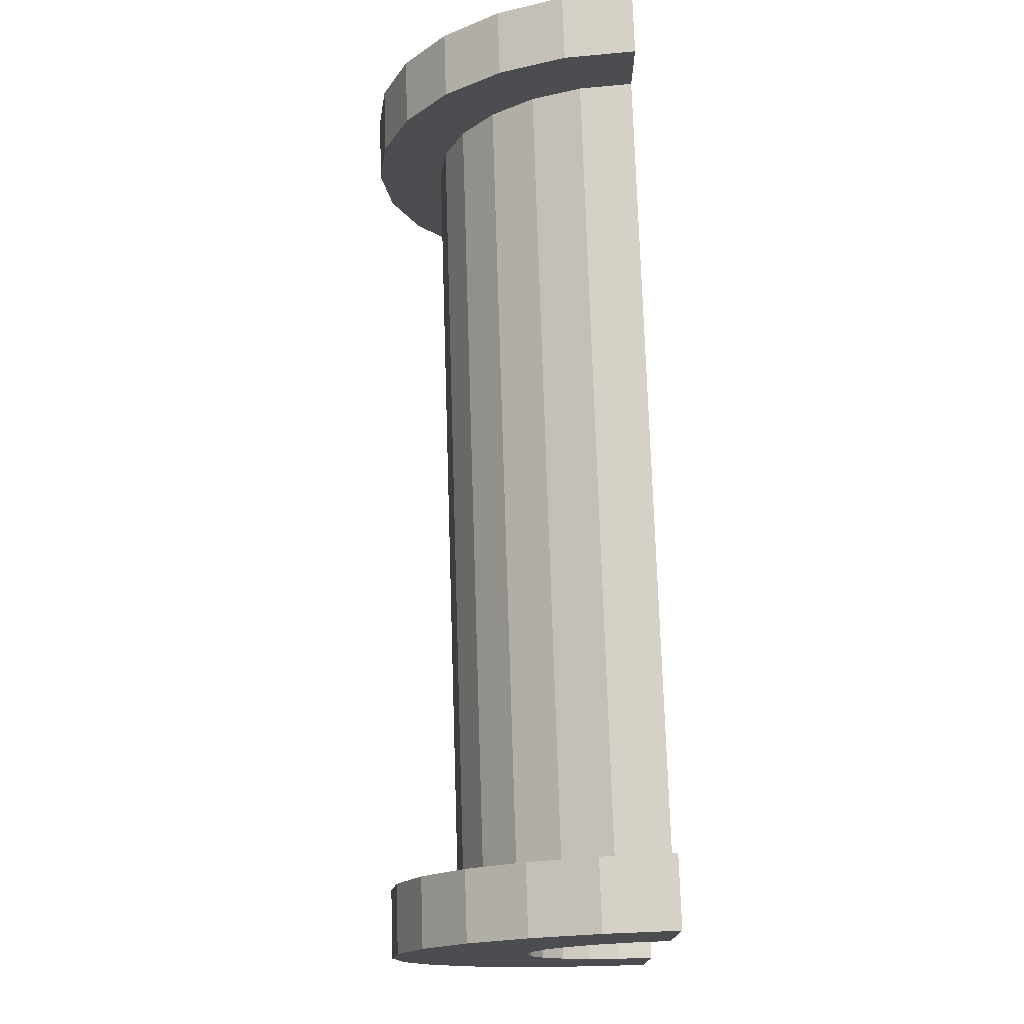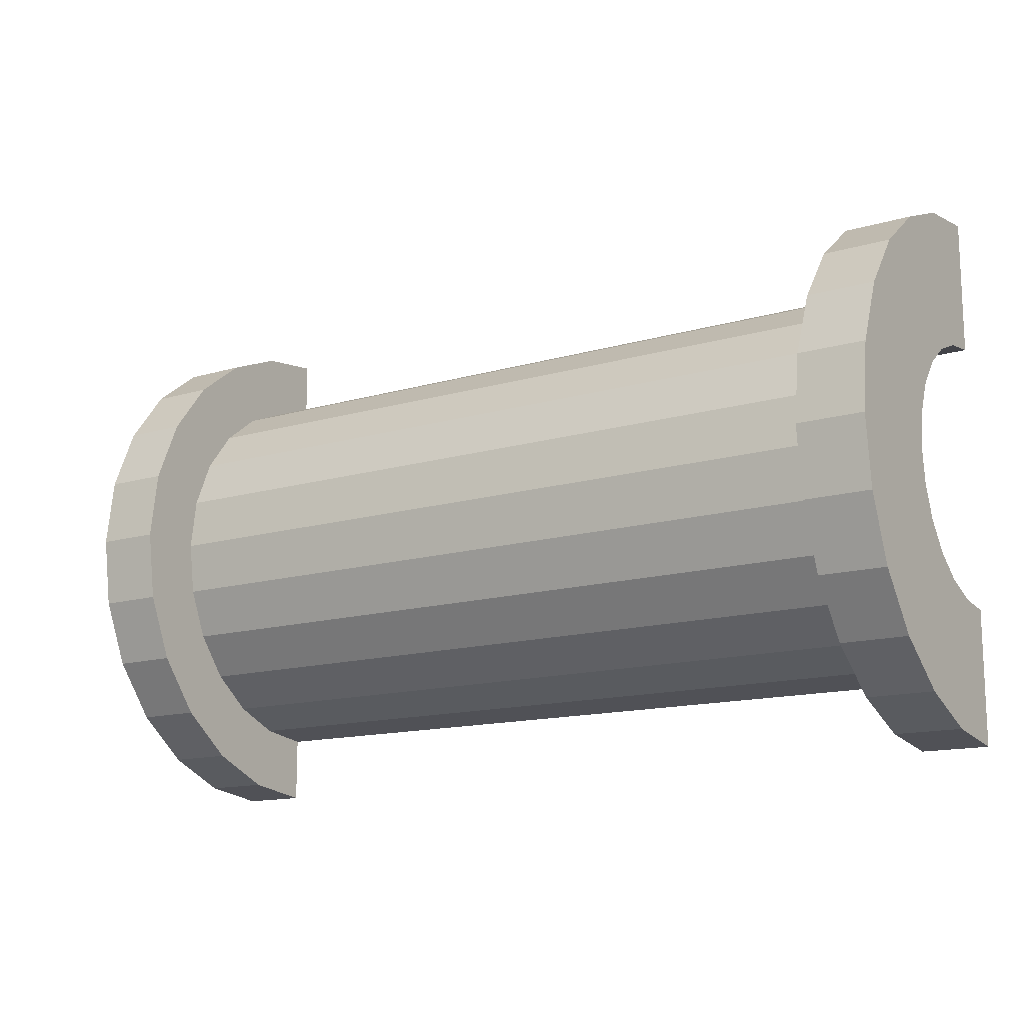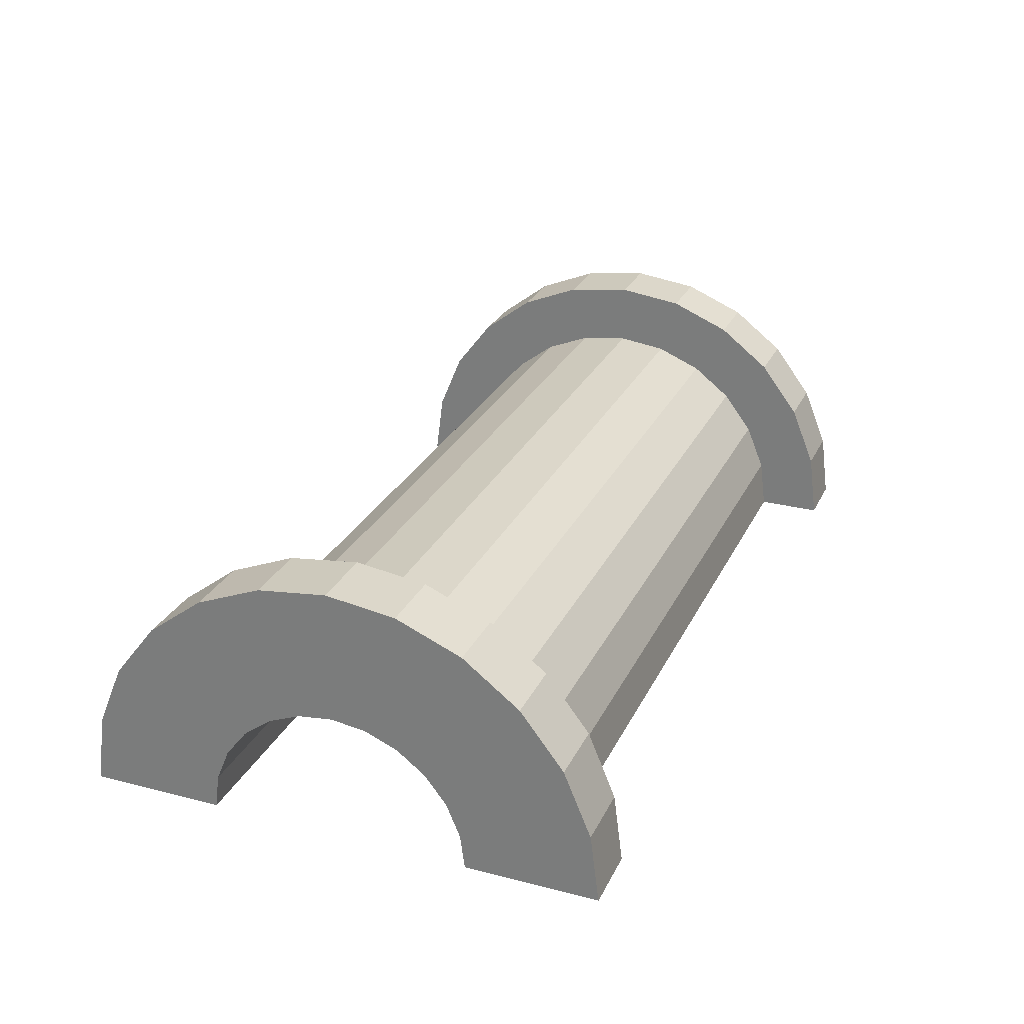
<metadata>
{"format":"obj","ext":"obj","renderer":"f3d","projection":"perspective","resolution":1024,"background":"white","views":[{"elev":74.1,"azim":88.2,"up":"+Y"},{"elev":-14.2,"azim":33.0,"up":"+Y"},{"elev":27.1,"azim":111.6,"up":"+Z"}]}
</metadata>
<code>
v 1 0.7765 2.898
v 12.73 0 3
v 12.73 0.7765 2.898
v 12.73 0 3
v 1 0.7765 2.898
v 1 0 3
v 12.73 3 0
v 1 3 0
v 12.73 3 0
v 1 3 0
v 12.73 3 0
v 1 3 0
v 12.73 2.598 1.5
v 1 2.121 2.121
v 12.73 2.121 2.121
v 1 2.121 2.121
v 12.73 2.598 1.5
v 1 2.598 1.5
v 1 2.121 2.121
v 12.73 1.5 2.598
v 12.73 2.121 2.121
v 12.73 1.5 2.598
v 1 2.121 2.121
v 1 1.5 2.598
v 12.73 2.898 0.7765
v 1 2.598 1.5
v 12.73 2.598 1.5
v 1 2.598 1.5
v 12.73 2.898 0.7765
v 1 2.898 0.7765
v 1 -2.598 1.5
v 12.73 -2.121 2.121
v 1 -2.121 2.121
v 12.73 -2.121 2.121
v 1 -2.598 1.5
v 12.73 -2.598 1.5
v -0 1.932 0.5176
v -0 3.864 1.035
v 0 4 0
v -0 3.864 1.035
v -0 1.932 0.5176
v -0 3.464 2
v -0 1.932 0.5176
v 0 4 0
v 0 2 0
v -0 1.732 1
v -0 3.464 2
v -0 1.932 0.5176
v -0 3.464 2
v -0 1.732 1
v -0 2.828 2.828
v -0 1.414 1.414
v -0 2.828 2.828
v -0 1.732 1
v -0 2.828 2.828
v -0 1.414 1.414
v -0 2 3.464
v -0 1 1.732
v -0 2 3.464
v -0 1.414 1.414
v -0 2 3.464
v -0 1 1.732
v -0 1.035 3.864
v -0 0.5176 1.932
v -0 1.035 3.864
v -0 1 1.732
v -0 0 2
v -0 1.035 3.864
v -0 0.5176 1.932
v -0 0 2
v -0 0 4
v -0 1.035 3.864
v -0 -0.5176 1.932
v -0 0 4
v -0 0 2
v -0 -1.035 3.864
v -0 -0.5176 1.932
v -0 -1 1.732
v -0 -0.5176 1.932
v -0 -1.035 3.864
v -0 0 4
v -0 -2 3.464
v -0 -1 1.732
v -0 -1.414 1.414
v -0 -2.828 2.828
v -0 -1.414 1.414
v -0 -1.732 1
v -0 -3.464 2
v -0 -1.732 1
v -0 -1.932 0.5176
v -0 -1 1.732
v -0 -2 3.464
v -0 -1.035 3.864
v -0 -3.864 1.035
v -0 -1.932 0.5176
v 0 -2 0
v -0 -1.414 1.414
v -0 -2.828 2.828
v -0 -2 3.464
v -0 -1.732 1
v -0 -3.464 2
v -0 -2.828 2.828
v -0 -1.932 0.5176
v -0 -3.864 1.035
v -0 -3.464 2
v -0 -3.864 1.035
v 0 -2 0
v 0 -4 0
v 1 1.5 2.598
v 12.73 0.7765 2.898
v 12.73 1.5 2.598
v 12.73 0.7765 2.898
v 1 1.5 2.598
v 1 0.7765 2.898
v 12.73 3 0
v 1 2.898 0.7765
v 12.73 2.898 0.7765
v 1 2.898 0.7765
v 12.73 3 0
v 1 3 0
v 1 -3 0
v 12.73 -3 0
v 1 -3 0
v 12.73 -3 0
v 1 -3 0
v 12.73 -3 0
v 1 -2.898 0.7765
v 12.73 -2.598 1.5
v 1 -2.598 1.5
v 12.73 -2.598 1.5
v 1 -2.898 0.7765
v 12.73 -2.898 0.7765
v 1 -1.5 2.598
v 12.73 -2.121 2.121
v 12.73 -1.5 2.598
v 12.73 -2.121 2.121
v 1 -1.5 2.598
v 1 -2.121 2.121
v 1 0 3
v 12.73 -0.7765 2.898
v 12.73 0 3
v 12.73 -0.7765 2.898
v 1 0 3
v 1 -0.7765 2.898
v 1 -2.898 0.7765
v 12.73 -3 0
v 12.73 -2.898 0.7765
v 12.73 -3 0
v 1 -2.898 0.7765
v 1 -3 0
v 1 -0.7765 2.898
v 12.73 -1.5 2.598
v 12.73 -0.7765 2.898
v 12.73 -1.5 2.598
v 1 -0.7765 2.898
v 1 -1.5 2.598
v 13.73 0 2
v -0 0.5176 1.932
v 13.73 0.5176 1.932
v -0 0.5176 1.932
v 13.73 0 2
v -0 0 2
v 13.73 2 0
v 13.73 2 0
v 0 2 0
v 13.73 -2 0
v 13.73 -2 0
v 0 -2 0
v -0 -1.414 1.414
v 13.73 -1 1.732
v 13.73 -1.414 1.414
v 13.73 -1 1.732
v -0 -1.414 1.414
v -0 -1 1.732
v -0 1.732 1
v 13.73 1.414 1.414
v -0 1.414 1.414
v 13.73 1.414 1.414
v -0 1.732 1
v 13.73 1.732 1
v -0 1.932 0.5176
v 13.73 2 0
v 13.73 1.932 0.5176
v 13.73 2 0
v -0 1.932 0.5176
v 0 2 0
v -0 -0.5176 1.932
v 13.73 0 2
v 13.73 -0.5176 1.932
v 13.73 0 2
v -0 -0.5176 1.932
v -0 0 2
v 13.73 1 1.732
v -0 1.414 1.414
v 13.73 1.414 1.414
v -0 1.414 1.414
v 13.73 1 1.732
v -0 1 1.732
v 13.73 0.5176 1.932
v -0 1 1.732
v 13.73 1 1.732
v -0 1 1.732
v 13.73 0.5176 1.932
v -0 0.5176 1.932
v -0 1.932 0.5176
v 13.73 1.732 1
v -0 1.732 1
v 13.73 1.732 1
v -0 1.932 0.5176
v 13.73 1.932 0.5176
v 13.73 -1.732 1
v -0 -1.414 1.414
v 13.73 -1.414 1.414
v -0 -1.414 1.414
v 13.73 -1.732 1
v -0 -1.732 1
v 13.73 -2 0
v -0 -1.932 0.5176
v 13.73 -1.932 0.5176
v -0 -1.932 0.5176
v 13.73 -2 0
v 0 -2 0
v -0 -1 1.732
v 13.73 -0.5176 1.932
v 13.73 -1 1.732
v 13.73 -0.5176 1.932
v -0 -1 1.732
v -0 -0.5176 1.932
v 13.73 -1.932 0.5176
v -0 -1.732 1
v 13.73 -1.732 1
v -0 -1.732 1
v 13.73 -1.932 0.5176
v -0 -1.932 0.5176
v -0 1.035 3.864
v 1 0 4
v 1 1.035 3.864
v 1 0 4
v -0 1.035 3.864
v -0 0 4
v 1 4 0
v 0 4 0
v 1 4 0
v -0 -3.864 1.035
v 1 -4 0
v 1 -3.864 1.035
v 1 -4 0
v -0 -3.864 1.035
v 0 -4 0
v 1 3.464 2
v -0 2.828 2.828
v 1 2.828 2.828
v -0 2.828 2.828
v 1 3.464 2
v -0 3.464 2
v -0 2.828 2.828
v 1 2 3.464
v 1 2.828 2.828
v 1 2 3.464
v -0 2.828 2.828
v -0 2 3.464
v 1 3.864 1.035
v -0 3.464 2
v 1 3.464 2
v -0 3.464 2
v 1 3.864 1.035
v -0 3.864 1.035
v -0 -3.464 2
v 1 -2.828 2.828
v -0 -2.828 2.828
v 1 -2.828 2.828
v -0 -3.464 2
v 1 -3.464 2
v -0 2 3.464
v 1 1.035 3.864
v 1 2 3.464
v 1 1.035 3.864
v -0 2 3.464
v -0 1.035 3.864
v 1 3.864 1.035
v 1 2.898 0.7765
v 1 3 0
v 1 2.598 1.5
v 1 3.464 2
v 1 2.828 2.828
v 1 3.464 2
v 1 2.598 1.5
v 1 2.898 0.7765
v 1 2.828 2.828
v 1 2.121 2.121
v 1 2.598 1.5
v 1 2 3.464
v 1 2.121 2.121
v 1 2.828 2.828
v 1 2 3.464
v 1 1.5 2.598
v 1 2.121 2.121
v 1 1.035 3.864
v 1 1.5 2.598
v 1 2 3.464
v 1 1.035 3.864
v 1 0.7765 2.898
v 1 1.5 2.598
v 1 0 4
v 1 0.7765 2.898
v 1 1.035 3.864
v 1 0 4
v 1 0 3
v 1 0.7765 2.898
v 1 0 4
v 1 -0.7765 2.898
v 1 0 3
v 1 -1.035 3.864
v 1 -0.7765 2.898
v 1 0 4
v 1 -1.035 3.864
v 1 -1.5 2.598
v 1 -0.7765 2.898
v 1 -2 3.464
v 1 -1.5 2.598
v 1 -1.035 3.864
v 1 -2 3.464
v 1 -2.121 2.121
v 1 -1.5 2.598
v 1 -2.828 2.828
v 1 -2.121 2.121
v 1 -2 3.464
v 1 -2.121 2.121
v 1 -2.828 2.828
v 1 -2.598 1.5
v 1 -3.464 2
v 1 -2.598 1.5
v 1 -2.828 2.828
v 1 -2.598 1.5
v 1 -3.464 2
v 1 -2.898 0.7765
v 1 -3.864 1.035
v 1 -2.898 0.7765
v 1 -3.464 2
v 1 -2.898 0.7765
v 1 -3.864 1.035
v 1 -3 0
v 1 -4 0
v 1 -3 0
v 1 -3.864 1.035
v 1 -3 0
v 1 -4 0
v 1 -3 0
v 1 -3 0
v 1 -4 0
v 1 -4 0
v 1 3 0
v 1 4 0
v 1 3.864 1.035
v 1 2.898 0.7765
v 1 3.864 1.035
v 1 3.464 2
v 1 4 0
v 1 3 0
v 1 4 0
v 1 4 0
v 1 3 0
v 1 3 0
v 1 4 0
v -0 3.864 1.035
v 1 3.864 1.035
v -0 3.864 1.035
v 1 4 0
v 0 4 0
v 1 -4 0
v 0 -4 0
v 1 -4 0
v -0 -3.864 1.035
v 1 -3.464 2
v -0 -3.464 2
v 1 -3.464 2
v -0 -3.864 1.035
v 1 -3.864 1.035
v 1 -2 3.464
v -0 -2.828 2.828
v 1 -2.828 2.828
v -0 -2.828 2.828
v 1 -2 3.464
v -0 -2 3.464
v 1 0 4
v -0 -1.035 3.864
v 1 -1.035 3.864
v -0 -1.035 3.864
v 1 0 4
v -0 0 4
v 1 -1.035 3.864
v -0 -2 3.464
v 1 -2 3.464
v -0 -2 3.464
v 1 -1.035 3.864
v -0 -1.035 3.864
v 12.73 1.035 3.864
v 13.73 0 4
v 13.73 1.035 3.864
v 13.73 0 4
v 12.73 1.035 3.864
v 12.73 0 4
v 13.73 4 0
v 12.73 4 0
v 13.73 4 0
v 12.73 4 0
v 13.73 4 0
v 12.73 4 0
v 13.73 3.464 2
v 12.73 2.828 2.828
v 13.73 2.828 2.828
v 12.73 2.828 2.828
v 13.73 3.464 2
v 12.73 3.464 2
v 12.73 2.828 2.828
v 13.73 2 3.464
v 13.73 2.828 2.828
v 13.73 2 3.464
v 12.73 2.828 2.828
v 12.73 2 3.464
v 13.73 3.864 1.035
v 12.73 3.464 2
v 13.73 3.464 2
v 12.73 3.464 2
v 13.73 3.864 1.035
v 12.73 3.864 1.035
v 12.73 -3.464 2
v 13.73 -2.828 2.828
v 12.73 -2.828 2.828
v 13.73 -2.828 2.828
v 12.73 -3.464 2
v 13.73 -3.464 2
v 12.73 -4 0
v 12.73 -3 0
v 12.73 -3 0
v 12.73 -3 0
v 12.73 -3.864 1.035
v 12.73 -3.464 2
v 12.73 -4 0
v 12.73 -3 0
v 12.73 -4 0
v 12.73 -3 0
v 12.73 -4 0
v 12.73 -3.864 1.035
v 12.73 3 0
v 12.73 4 0
v 12.73 4 0
v 12.73 4 0
v 12.73 2.898 0.7765
v 12.73 3.864 1.035
v 12.73 3 0
v 12.73 4 0
v 12.73 3 0
v 12.73 4 0
v 12.73 3 0
v 12.73 2.898 0.7765
v 12.73 3.864 1.035
v 12.73 2.898 0.7765
v 12.73 3.464 2
v 12.73 2.598 1.5
v 12.73 3.464 2
v 12.73 2.898 0.7765
v 12.73 3.464 2
v 12.73 2.598 1.5
v 12.73 2.828 2.828
v 12.73 2.121 2.121
v 12.73 2.828 2.828
v 12.73 2.598 1.5
v 12.73 2.121 2.121
v 12.73 2 3.464
v 12.73 2.828 2.828
v 12.73 1.5 2.598
v 12.73 2 3.464
v 12.73 2.121 2.121
v 12.73 1.5 2.598
v 12.73 1.035 3.864
v 12.73 2 3.464
v 12.73 0.7765 2.898
v 12.73 1.035 3.864
v 12.73 1.5 2.598
v 12.73 0 3
v 12.73 1.035 3.864
v 12.73 0.7765 2.898
v 12.73 0 3
v 12.73 0 4
v 12.73 1.035 3.864
v 12.73 -0.7765 2.898
v 12.73 0 4
v 12.73 0 3
v 12.73 -0.7765 2.898
v 12.73 -1.035 3.864
v 12.73 0 4
v 12.73 -1.5 2.598
v 12.73 -1.035 3.864
v 12.73 -0.7765 2.898
v 12.73 -1.5 2.598
v 12.73 -2 3.464
v 12.73 -1.035 3.864
v 12.73 -2.121 2.121
v 12.73 -2 3.464
v 12.73 -1.5 2.598
v 12.73 -2.828 2.828
v 12.73 -2.121 2.121
v 12.73 -2.598 1.5
v 12.73 -2.121 2.121
v 12.73 -2.828 2.828
v 12.73 -2 3.464
v 12.73 -3.464 2
v 12.73 -2.598 1.5
v 12.73 -2.898 0.7765
v 12.73 -3.464 2
v 12.73 -2.898 0.7765
v 12.73 -3 0
v 12.73 -2.598 1.5
v 12.73 -3.464 2
v 12.73 -2.828 2.828
v 12.73 2 3.464
v 13.73 1.035 3.864
v 13.73 2 3.464
v 13.73 1.035 3.864
v 12.73 2 3.464
v 12.73 1.035 3.864
v 13.73 1.414 1.414
v 13.73 2.828 2.828
v 13.73 2 3.464
v 13.73 2.828 2.828
v 13.73 1.932 0.5176
v 13.73 2 0
v 13.73 2.828 2.828
v 13.73 1.732 1
v 13.73 1.932 0.5176
v 13.73 2.828 2.828
v 13.73 1.414 1.414
v 13.73 1.732 1
v 13.73 1 1.732
v 13.73 2 3.464
v 13.73 1.035 3.864
v 13.73 2 3.464
v 13.73 1 1.732
v 13.73 1.414 1.414
v 13.73 1.035 3.864
v 13.73 0.5176 1.932
v 13.73 1 1.732
v 13.73 0 4
v 13.73 0.5176 1.932
v 13.73 1.035 3.864
v 13.73 0 4
v 13.73 0 2
v 13.73 0.5176 1.932
v 13.73 0 4
v 13.73 -0.5176 1.932
v 13.73 0 2
v 13.73 -1.035 3.864
v 13.73 -0.5176 1.932
v 13.73 0 4
v 13.73 -0.5176 1.932
v 13.73 -1.035 3.864
v 13.73 -1 1.732
v 13.73 -2 3.464
v 13.73 -1 1.732
v 13.73 -1.035 3.864
v 13.73 -1 1.732
v 13.73 -2 3.464
v 13.73 -1.414 1.414
v 13.73 -2.828 2.828
v 13.73 -1.414 1.414
v 13.73 -2 3.464
v 13.73 -1.414 1.414
v 13.73 -2.828 2.828
v 13.73 -1.732 1
v 13.73 -3.464 2
v 13.73 -1.732 1
v 13.73 -2.828 2.828
v 13.73 -1.732 1
v 13.73 -3.464 2
v 13.73 -1.932 0.5176
v 13.73 -3.864 1.035
v 13.73 -1.932 0.5176
v 13.73 -3.464 2
v 13.73 -1.932 0.5176
v 13.73 -3.864 1.035
v 13.73 -2 0
v 13.73 -4 0
v 13.73 -2 0
v 13.73 -3.864 1.035
v 13.73 -2 0
v 13.73 -4 0
v 13.73 -2 0
v 13.73 -2 0
v 13.73 -4 0
v 13.73 -4 0
v 13.73 2 0
v 13.73 4 0
v 13.73 3.864 1.035
v 13.73 2 0
v 13.73 3.864 1.035
v 13.73 3.464 2
v 13.73 2 0
v 13.73 3.464 2
v 13.73 2.828 2.828
v 13.73 4 0
v 13.73 2 0
v 13.73 4 0
v 13.73 4 0
v 13.73 2 0
v 13.73 2 0
v 13.73 4 0
v 12.73 3.864 1.035
v 13.73 3.864 1.035
v 12.73 3.864 1.035
v 13.73 4 0
v 12.73 4 0
v 12.73 -4 0
v 13.73 -4 0
v 12.73 -4 0
v 13.73 -4 0
v 12.73 -4 0
v 13.73 -4 0
v 12.73 -3.864 1.035
v 13.73 -3.464 2
v 12.73 -3.464 2
v 13.73 -3.464 2
v 12.73 -3.864 1.035
v 13.73 -3.864 1.035
v 12.73 -2 3.464
v 13.73 -2.828 2.828
v 13.73 -2 3.464
v 13.73 -2.828 2.828
v 12.73 -2 3.464
v 12.73 -2.828 2.828
v 12.73 0 4
v 13.73 -1.035 3.864
v 13.73 0 4
v 13.73 -1.035 3.864
v 12.73 0 4
v 12.73 -1.035 3.864
v 12.73 -3.864 1.035
v 13.73 -4 0
v 13.73 -3.864 1.035
v 13.73 -4 0
v 12.73 -3.864 1.035
v 12.73 -4 0
v 12.73 -1.035 3.864
v 13.73 -2 3.464
v 13.73 -1.035 3.864
v 13.73 -2 3.464
v 12.73 -1.035 3.864
v 12.73 -2 3.464
v 13.73 2 0
v 12.73 3 0
v 13.73 4 0
v 13.73 2 0
v 1 3 0
v 12.73 3 0
v 0 2 0
v 1 3 0
v 13.73 2 0
v 0 4 0
v 1 3 0
v 0 2 0
v 1 3 0
v 0 4 0
v 1 4 0
v 13.73 4 0
v 12.73 3 0
v 12.73 4 0
v 1 -4 0
v 0 -4 0
v 1 -3 0
v 12.73 -3 0
v 13.73 -4 0
v 12.73 -4 0
v 13.73 -4 0
v 12.73 -3 0
v 13.73 -2 0
v 1 -3 0
v 13.73 -2 0
v 12.73 -3 0
v 1 -3 0
v 0 -2 0
v 13.73 -2 0
v 0 -2 0
v 1 -3 0
v 0 -4 0
f 1 2 3
f 4 5 6
f 7 8 9
f 10 11 12
f 13 14 15
f 16 17 18
f 19 20 21
f 22 23 24
f 25 26 27
f 28 29 30
f 31 32 33
f 34 35 36
f 37 38 39
f 40 41 42
f 43 44 45
f 46 47 48
f 49 50 51
f 52 53 54
f 55 56 57
f 58 59 60
f 61 62 63
f 64 65 66
f 67 68 69
f 70 71 72
f 73 74 75
f 76 77 78
f 79 80 81
f 82 83 84
f 85 86 87
f 88 89 90
f 91 92 93
f 94 95 96
f 97 98 99
f 100 101 102
f 103 104 105
f 106 107 108
f 109 110 111
f 112 113 114
f 115 116 117
f 118 119 120
f 121 122 123
f 124 125 126
f 127 128 129
f 130 131 132
f 133 134 135
f 136 137 138
f 139 140 141
f 142 143 144
f 145 146 147
f 148 149 150
f 151 152 153
f 154 155 156
f 157 158 159
f 160 161 162
f 163 164 165
f 166 167 168
f 169 170 171
f 172 173 174
f 175 176 177
f 178 179 180
f 181 182 183
f 184 185 186
f 187 188 189
f 190 191 192
f 193 194 195
f 196 197 198
f 199 200 201
f 202 203 204
f 205 206 207
f 208 209 210
f 211 212 213
f 214 215 216
f 217 218 219
f 220 221 222
f 223 224 225
f 226 227 228
f 229 230 231
f 232 233 234
f 235 236 237
f 238 239 240
f 241 242 243
f 244 245 246
f 247 248 249
f 250 251 252
f 253 254 255
f 256 257 258
f 259 260 261
f 262 263 264
f 265 266 267
f 268 269 270
f 271 272 273
f 274 275 276
f 277 278 279
f 280 281 282
f 283 284 285
f 286 287 288
f 289 290 291
f 292 293 294
f 295 296 297
f 298 299 300
f 301 302 303
f 304 305 306
f 307 308 309
f 310 311 312
f 313 314 315
f 316 317 318
f 319 320 321
f 322 323 324
f 325 326 327
f 328 329 330
f 331 332 333
f 334 335 336
f 337 338 339
f 340 341 342
f 343 344 345
f 346 347 348
f 349 350 351
f 352 353 354
f 355 356 357
f 358 359 360
f 361 362 363
f 364 365 366
f 367 368 369
f 370 371 372
f 373 374 375
f 376 377 378
f 379 380 381
f 382 383 384
f 385 386 387
f 388 389 390
f 391 392 393
f 394 395 396
f 397 398 399
f 400 401 402
f 403 404 405
f 406 407 408
f 409 410 411
f 412 413 414
f 415 416 417
f 418 419 420
f 421 422 423
f 424 425 426
f 427 428 429
f 430 431 432
f 433 434 435
f 436 437 438
f 439 440 441
f 442 443 444
f 445 446 447
f 448 449 450
f 451 452 453
f 454 455 456
f 457 458 459
f 460 461 462
f 463 464 465
f 466 467 468
f 469 470 471
f 472 473 474
f 475 476 477
f 478 479 480
f 481 482 483
f 484 485 486
f 487 488 489
f 490 491 492
f 493 494 495
f 496 497 498
f 499 500 501
f 502 503 504
f 505 506 507
f 508 509 510
f 511 512 513
f 514 515 516
f 517 518 519
f 520 521 522
f 523 524 525
f 526 527 528
f 529 530 531
f 532 533 534
f 535 536 537
f 538 539 540
f 541 542 543
f 544 545 546
f 547 548 549
f 550 551 552
f 553 554 555
f 556 557 558
f 559 560 561
f 562 563 564
f 565 566 567
f 568 569 570
f 571 572 573
f 574 575 576
f 577 578 579
f 580 581 582
f 583 584 585
f 586 587 588
f 589 590 591
f 592 593 594
f 595 596 597
f 598 599 600
f 601 602 603
f 604 605 606
f 607 608 609
f 610 611 612
f 613 614 615
f 616 617 618
f 619 620 621
f 622 623 624
f 625 626 627
f 628 629 630
f 631 632 633
f 634 635 636
f 637 638 639
f 640 641 642
f 643 644 645
f 646 647 648
f 649 650 651
f 652 653 654
f 655 656 657
f 658 659 660
f 661 662 663
f 664 665 666
f 667 668 669
f 670 671 672
f 673 674 675
f 676 677 678
f 679 680 681
f 682 683 684

</code>
